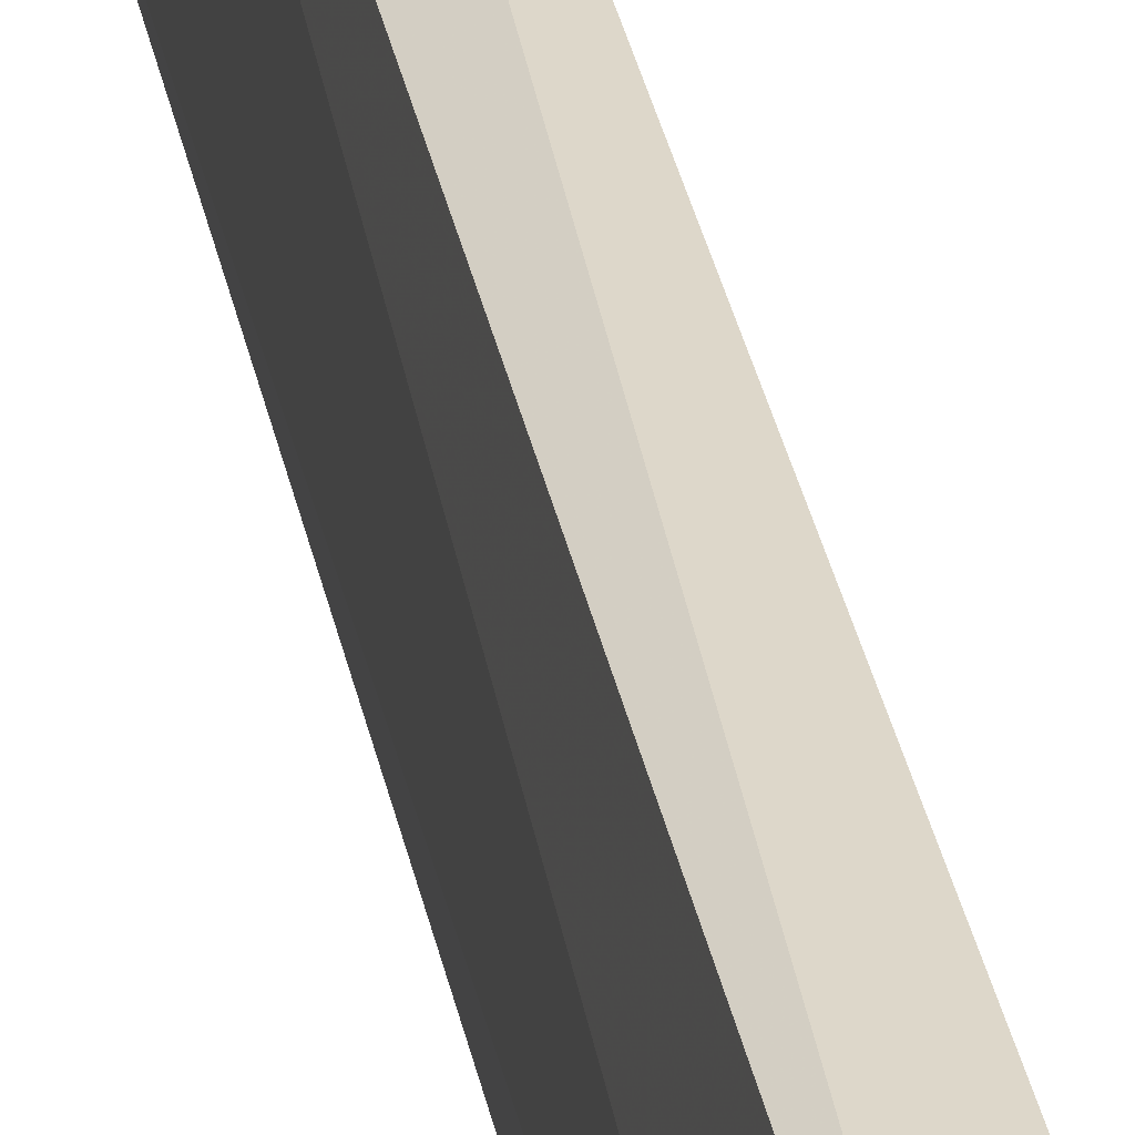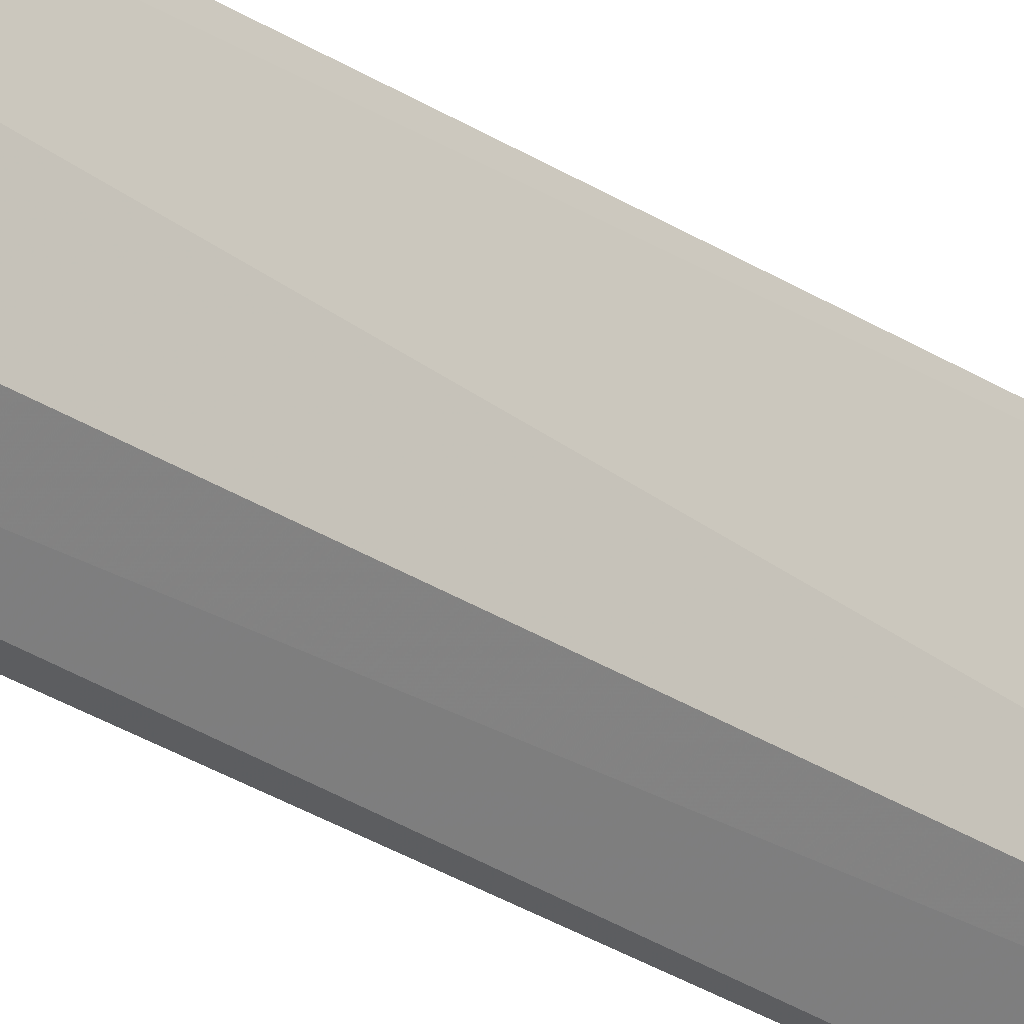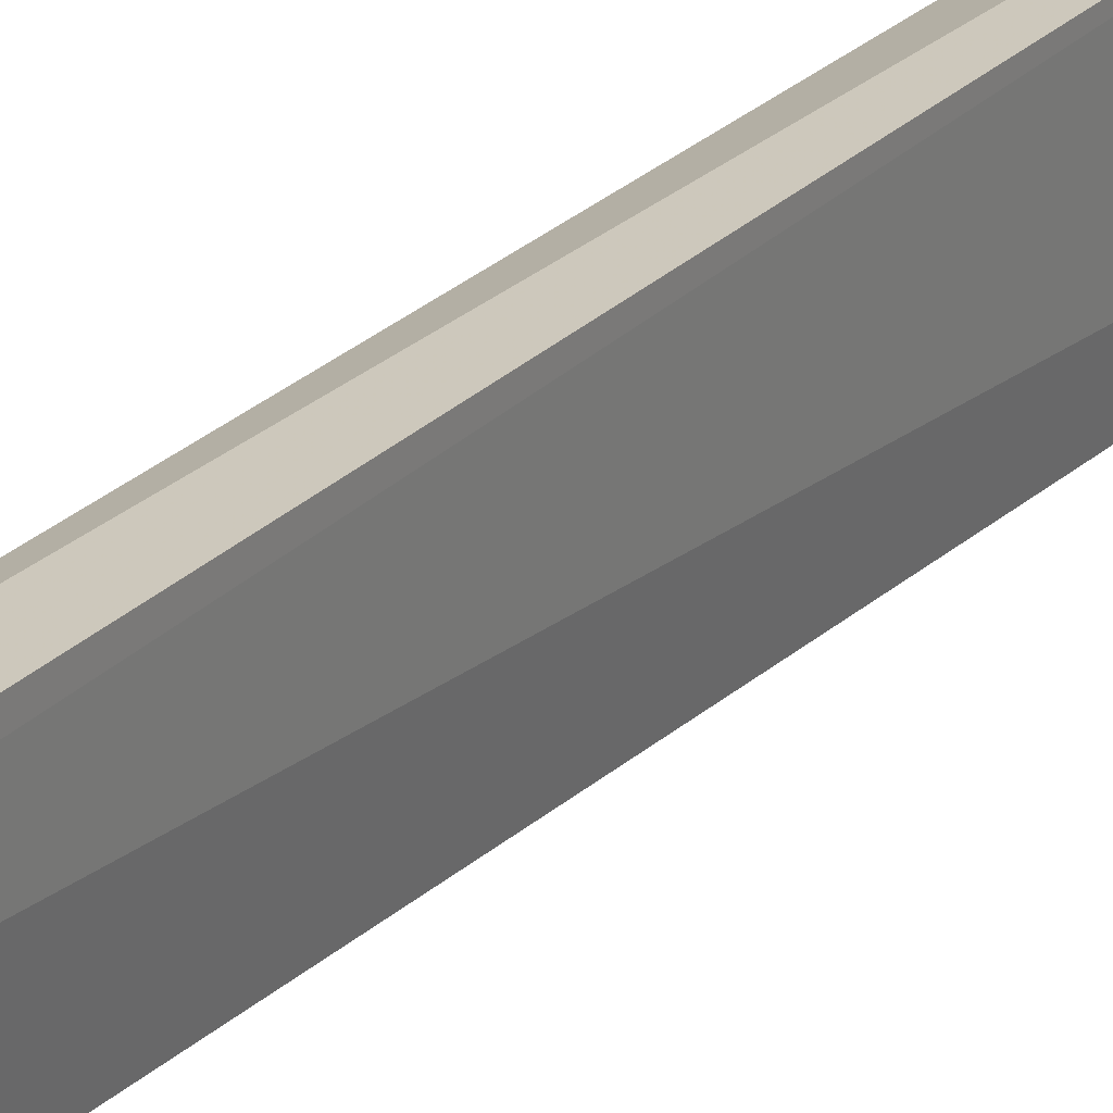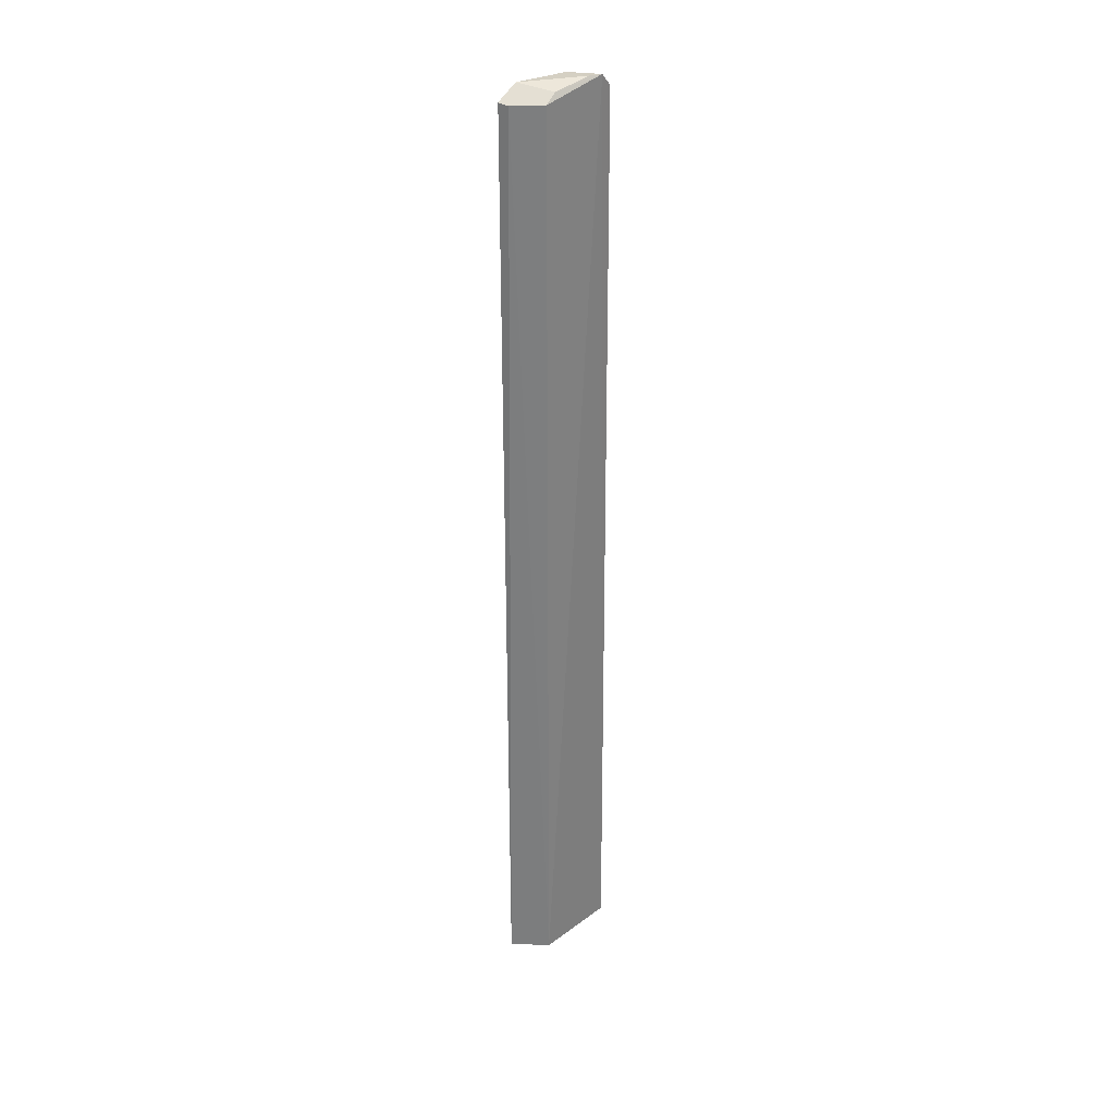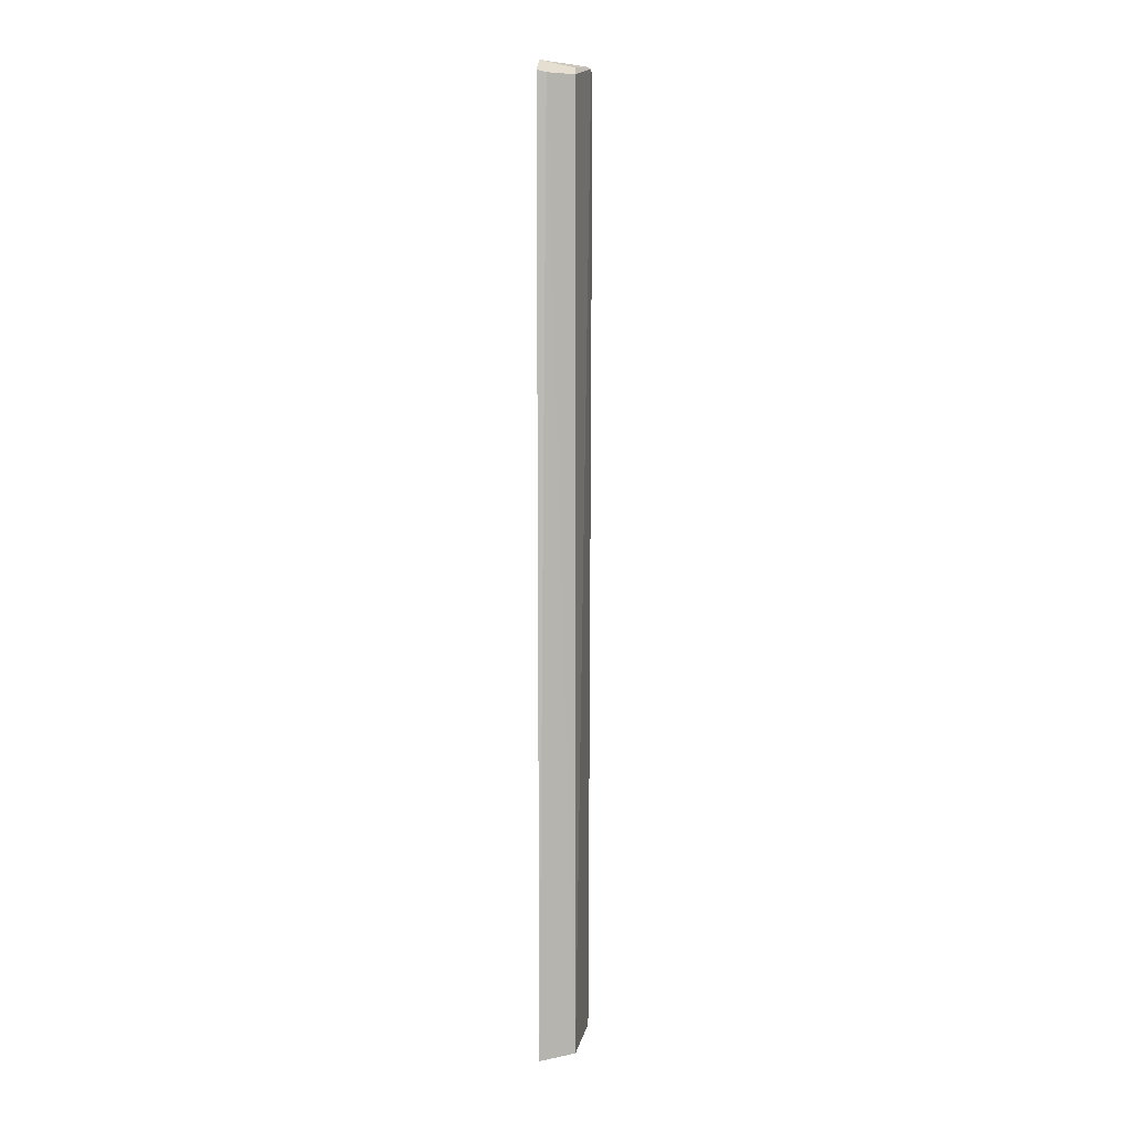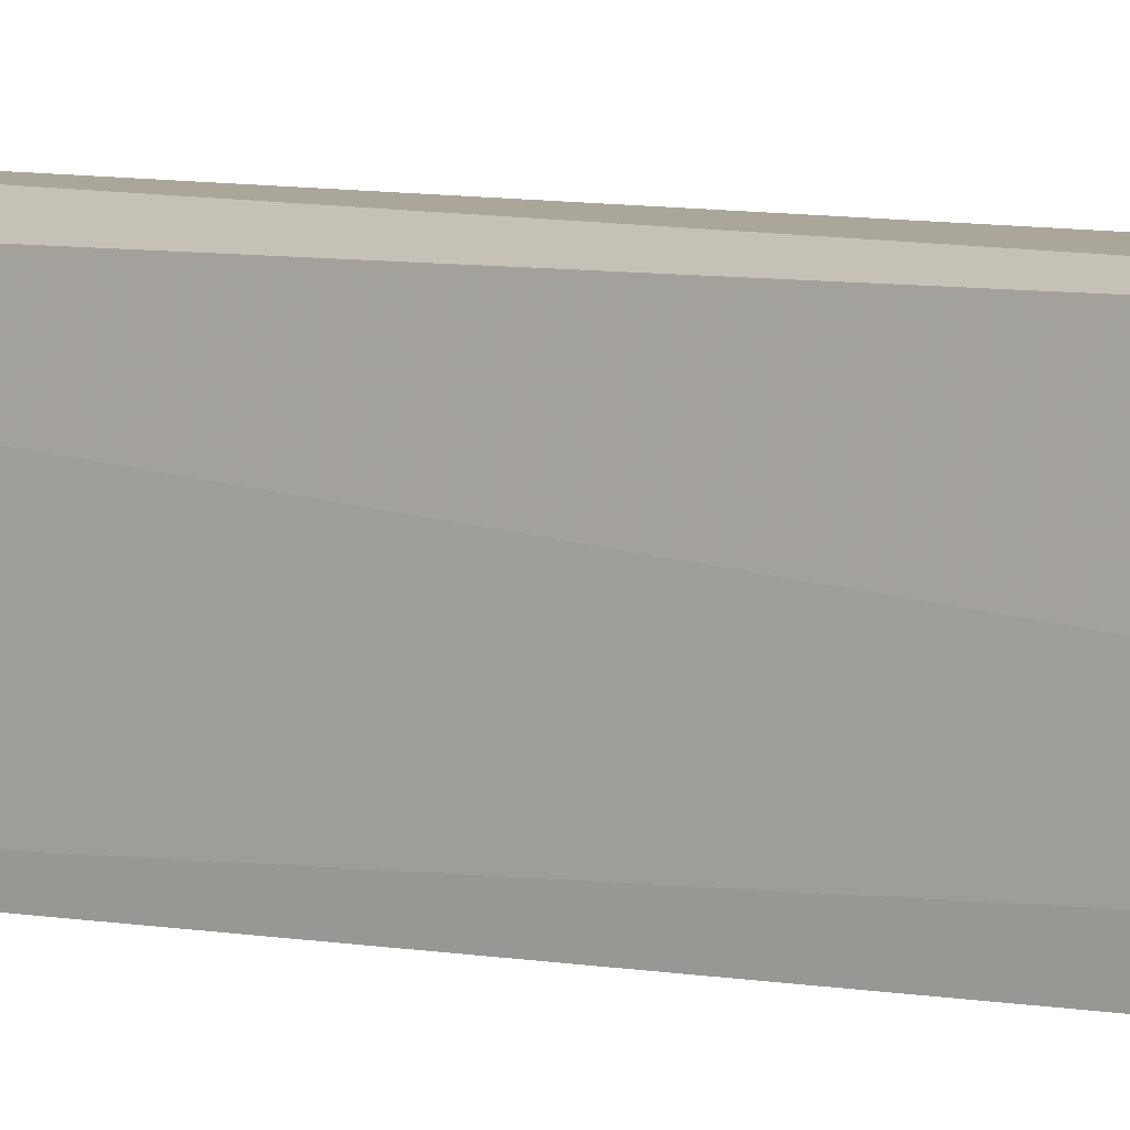
<metadata>
{"format":"obj","ext":"obj","renderer":"f3d","projection":"perspective","resolution":1024,"background":"white","views":[{"elev":31.2,"azim":169.7,"up":"+Z"},{"elev":-29.4,"azim":-134.0,"up":"+Z"},{"elev":25.4,"azim":-145.7,"up":"+Z"},{"elev":30.7,"azim":-139.9,"up":"+Y"},{"elev":5.8,"azim":-174.3,"up":"+Y"},{"elev":4.2,"azim":131.9,"up":"+Z"}]}
</metadata>
<code>
v 0.03267 0.092 0.06496
v 0.03267 -0.05536 0.06496
v 0.03421 0.09587 0.05343
v 0.03427 0.0939 0.04987
v 0.02744 0.09597 0.0637
v 0.034 -0.05536 0.04952
v 0.02801 -0.05536 0.06689
v 0.03237 0.09574 0.06185
v 0.02891 0.0937 0.05363
v 0.02739 0.09404 0.06539
v 0.02811 0.09605 0.06168
v 0.03286 0.09359 0.0504
v 0.02881 -0.05536 0.0535
v 0.02914 0.09498 0.05574
f 1 2 3
f 6 3 2
f 6 4 3
f 7 2 1
f 8 5 1
f 8 1 3
f 9 3 4
f 10 7 1
f 10 1 5
f 10 5 7
f 11 8 3
f 11 5 8
f 12 9 4
f 12 4 6
f 13 7 5
f 13 5 9
f 13 6 2
f 13 2 7
f 13 12 6
f 13 9 12
f 14 9 5
f 14 5 11
f 14 11 3
f 14 3 9

</code>
